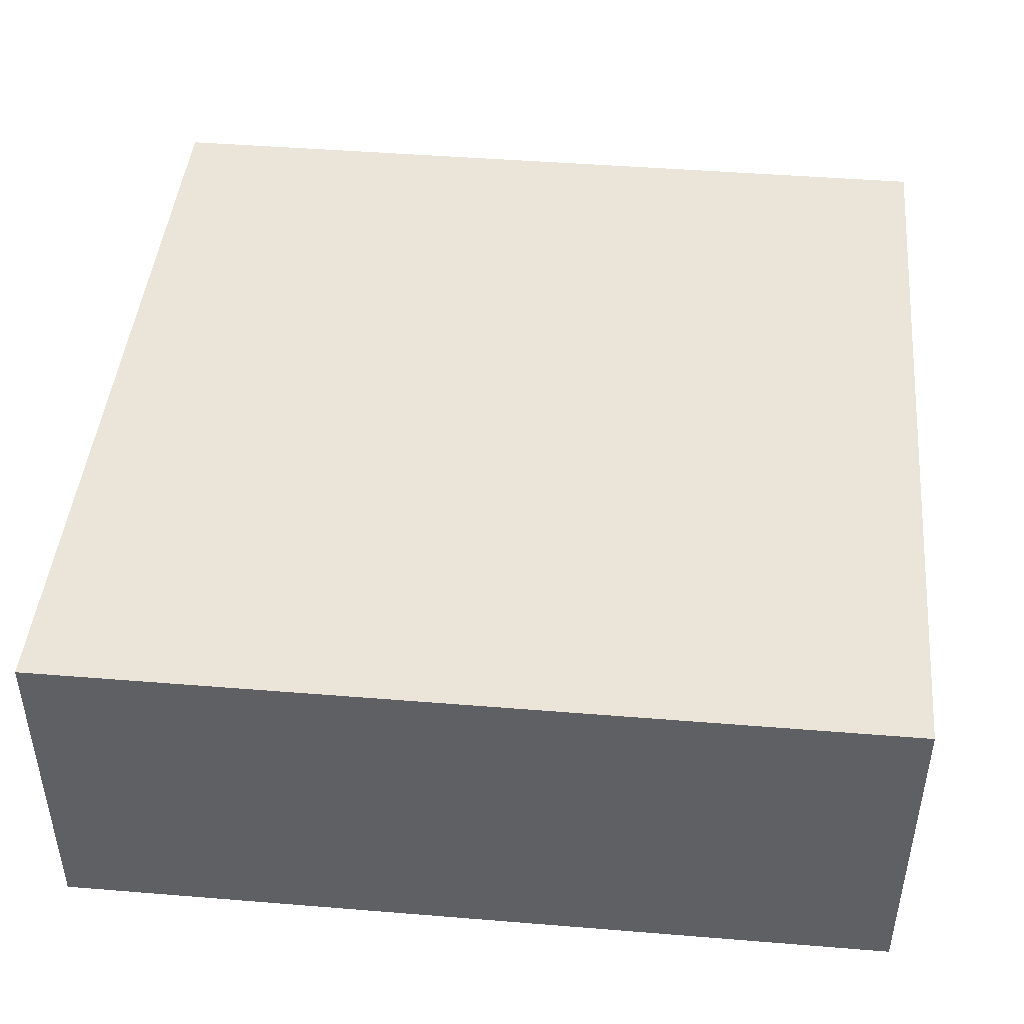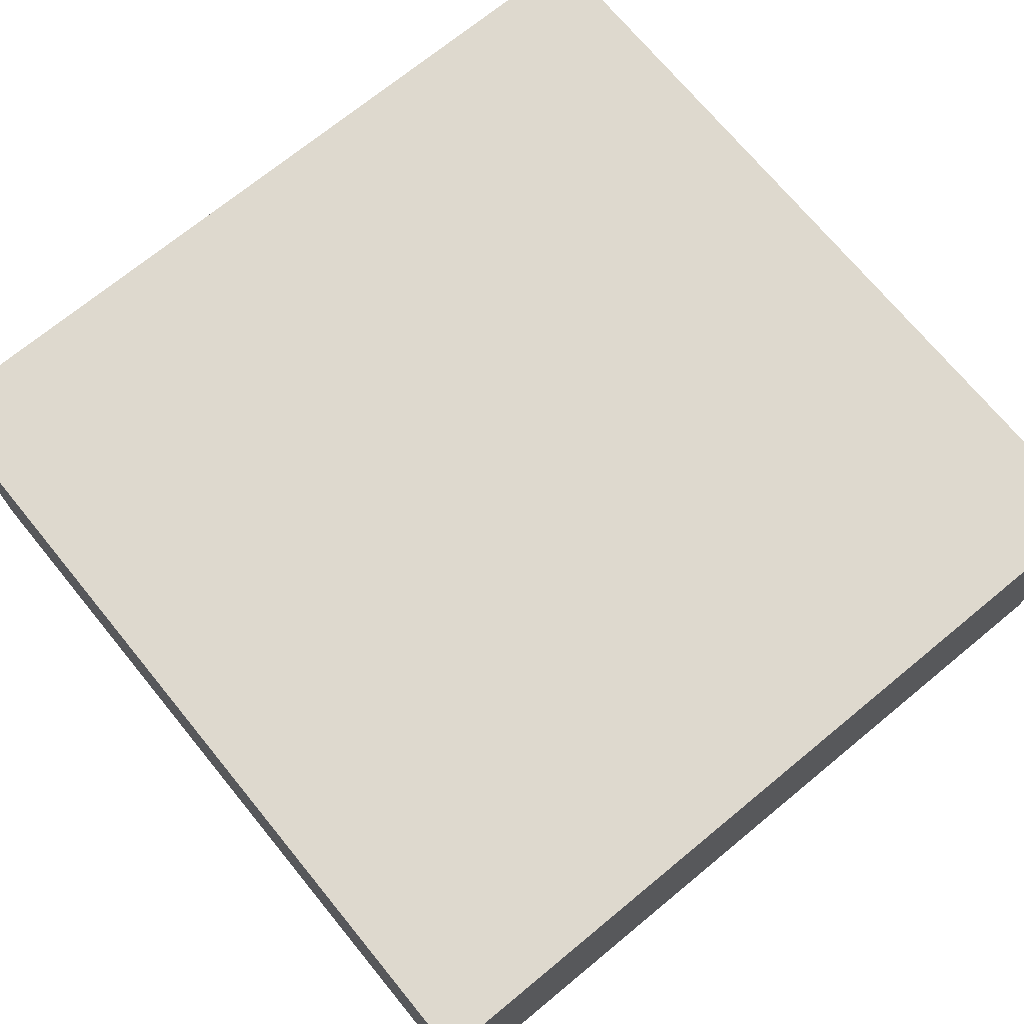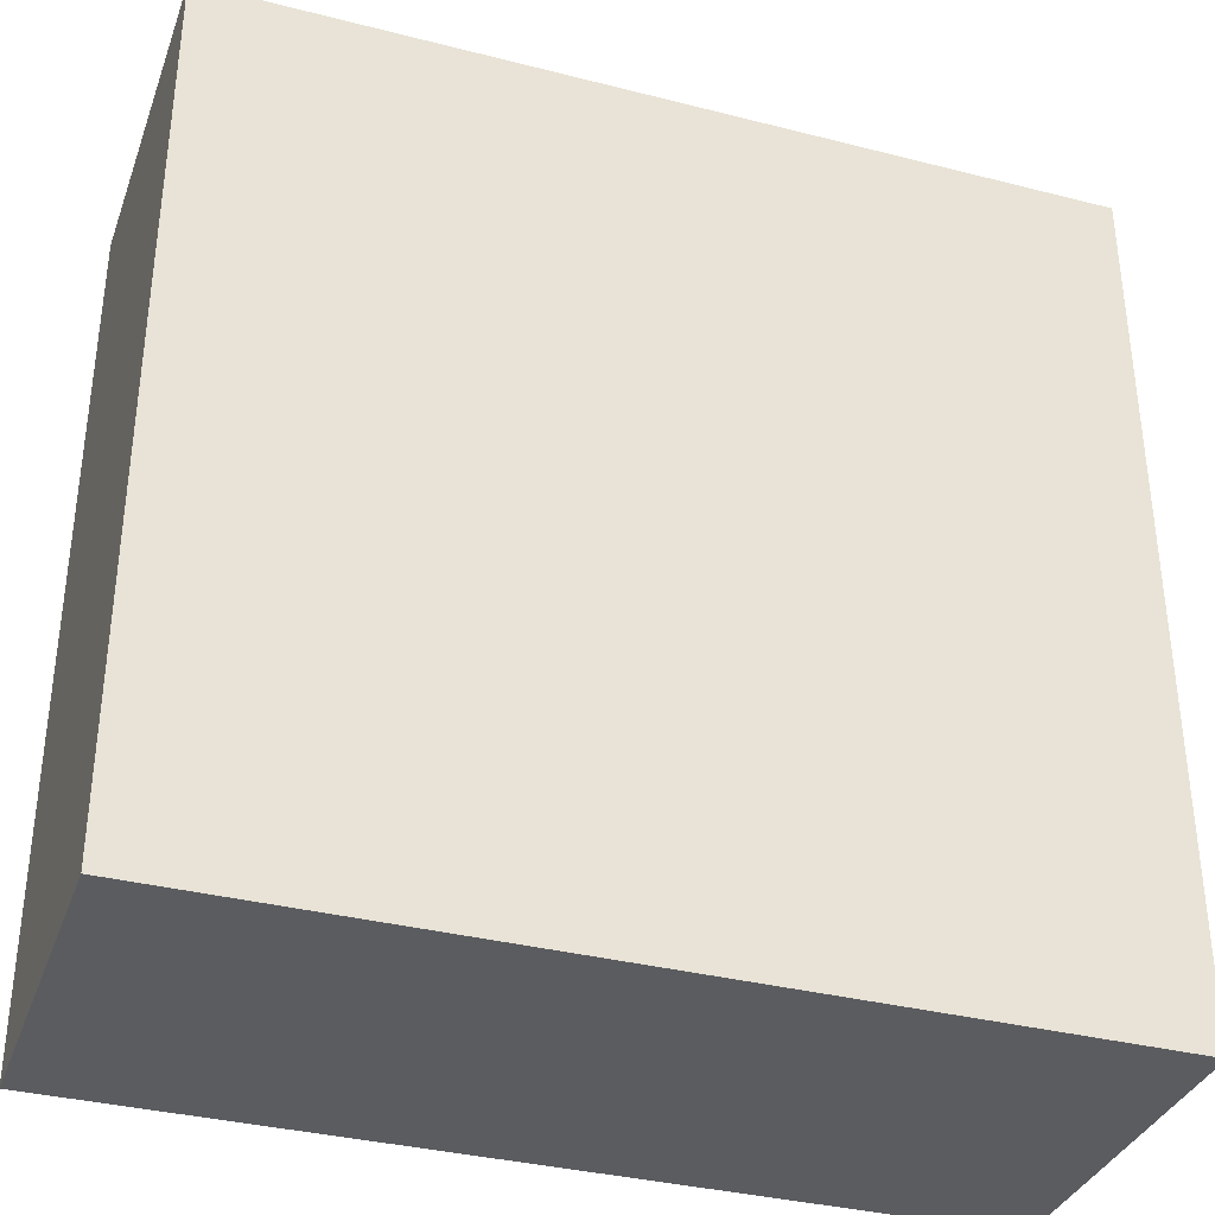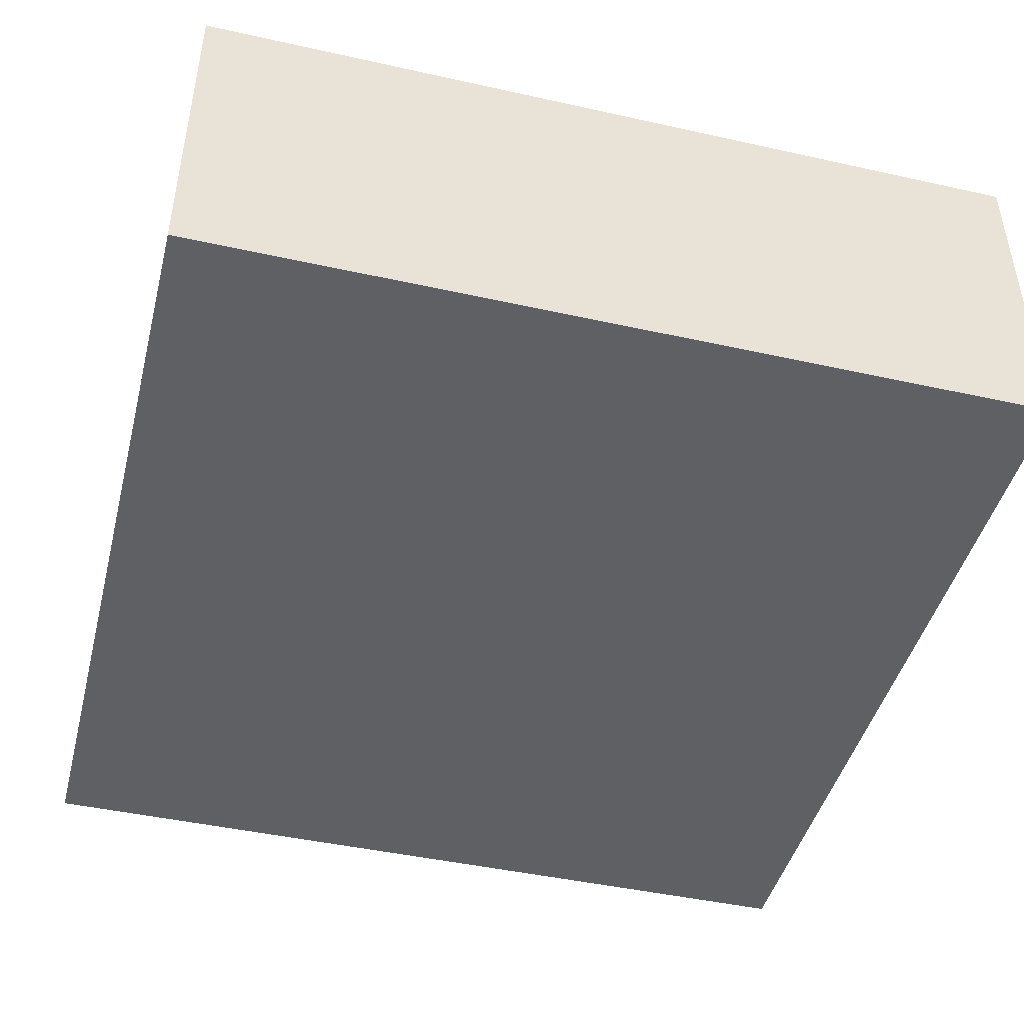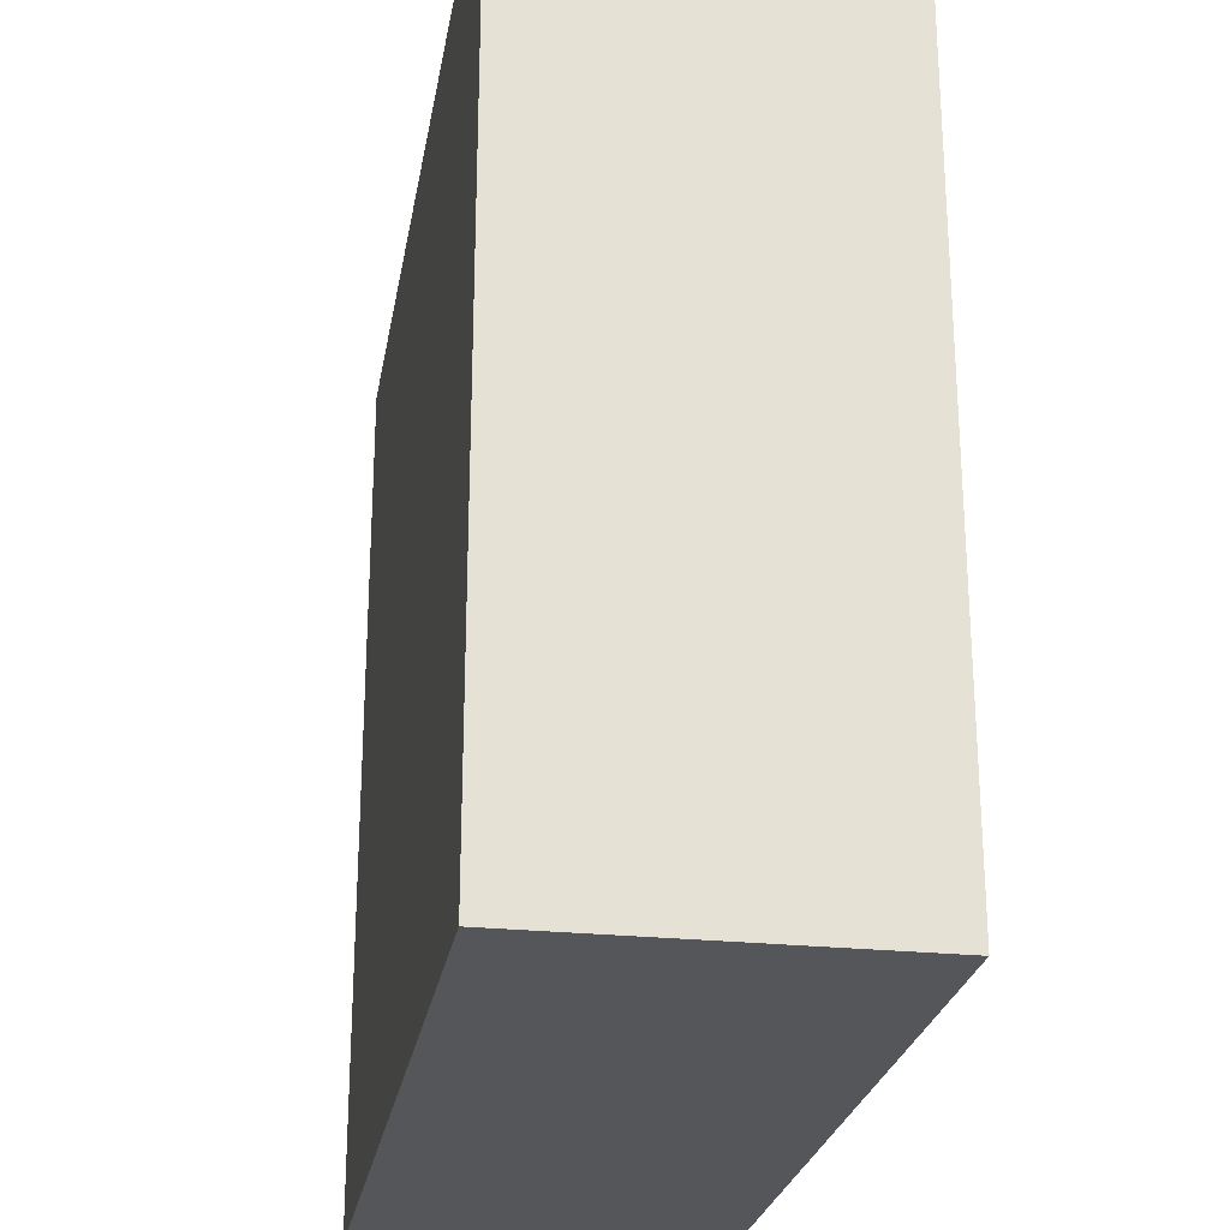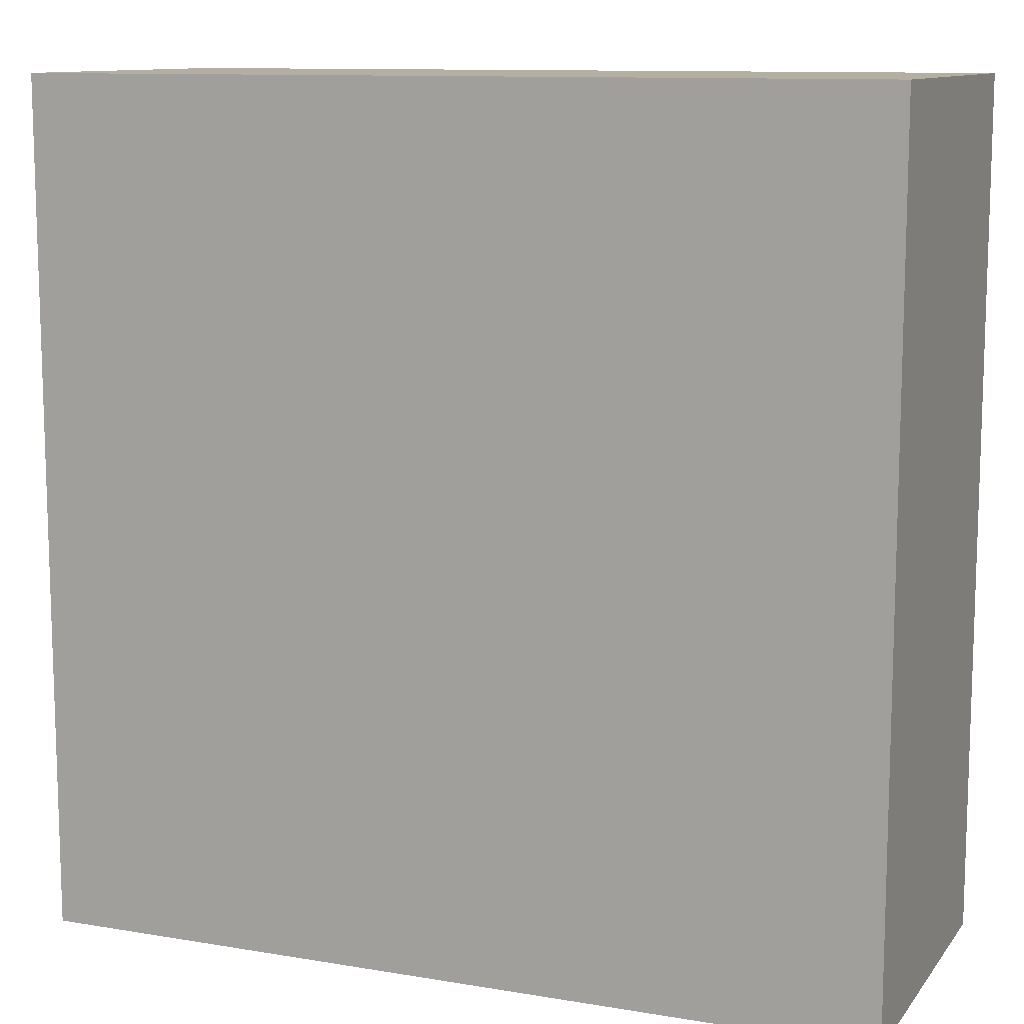
<metadata>
{"format":"obj","ext":"obj","renderer":"f3d","projection":"perspective","resolution":1024,"background":"white","views":[{"elev":44.8,"azim":95.4,"up":"+Y"},{"elev":71.6,"azim":50.6,"up":"+Y"},{"elev":-35.2,"azim":-18.7,"up":"+Z"},{"elev":-45.1,"azim":75.6,"up":"+Y"},{"elev":-25.3,"azim":80.4,"up":"+Z"},{"elev":11.1,"azim":22.4,"up":"+Z"}]}
</metadata>
<code>
g Cube 21
v 0.25 0 0.5
v -0.25 0 0.5
v 0.25 0.2 0.5
v -0.25 0.2 0.5
v -0.25 0 0.5
v -0.25 0 0
v -0.25 0.2 0.5
v -0.25 0.2 0
v -0.25 0 0
v 0.25 0 0
v -0.25 0.2 0
v 0.25 0.2 0
v 0.25 0 0
v 0.25 0 0.5
v 0.25 0.2 0
v 0.25 0.2 0.5
v 0.25 0.2 0.5
v -0.25 0.2 0.5
v 0.25 0.2 0
v -0.25 0.2 0
v 0.25 0 0
v -0.25 0 0
v 0.25 0 0.5
v -0.25 0 0.5
g Cube 21
f 3 4 2 1
f 7 8 6 5
f 11 12 10 9
f 15 16 14 13
f 19 20 18 17
f 23 24 22 21

</code>
